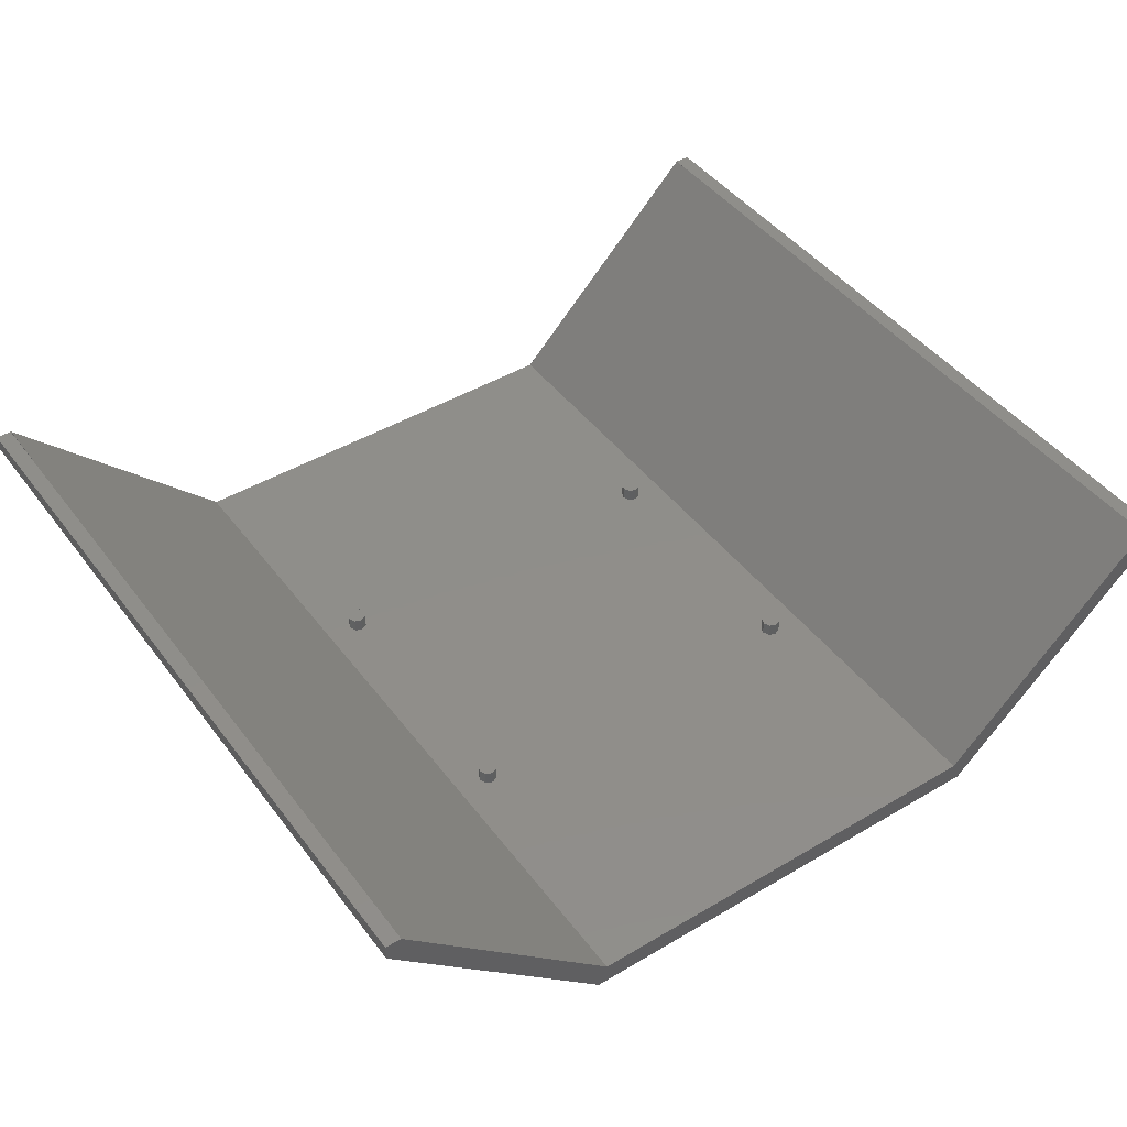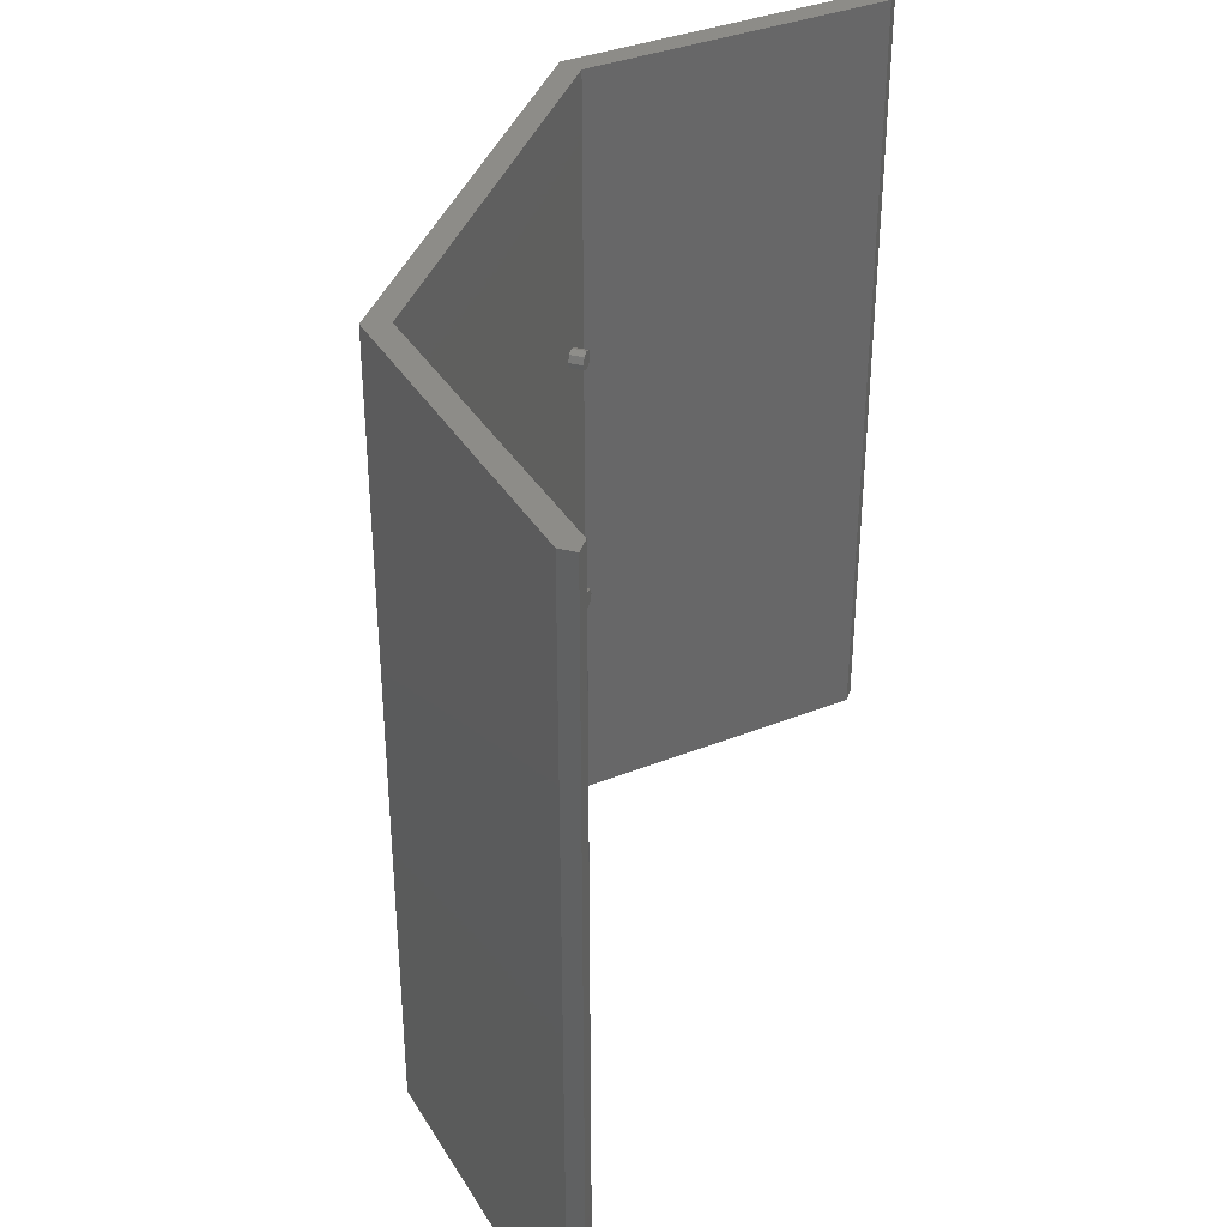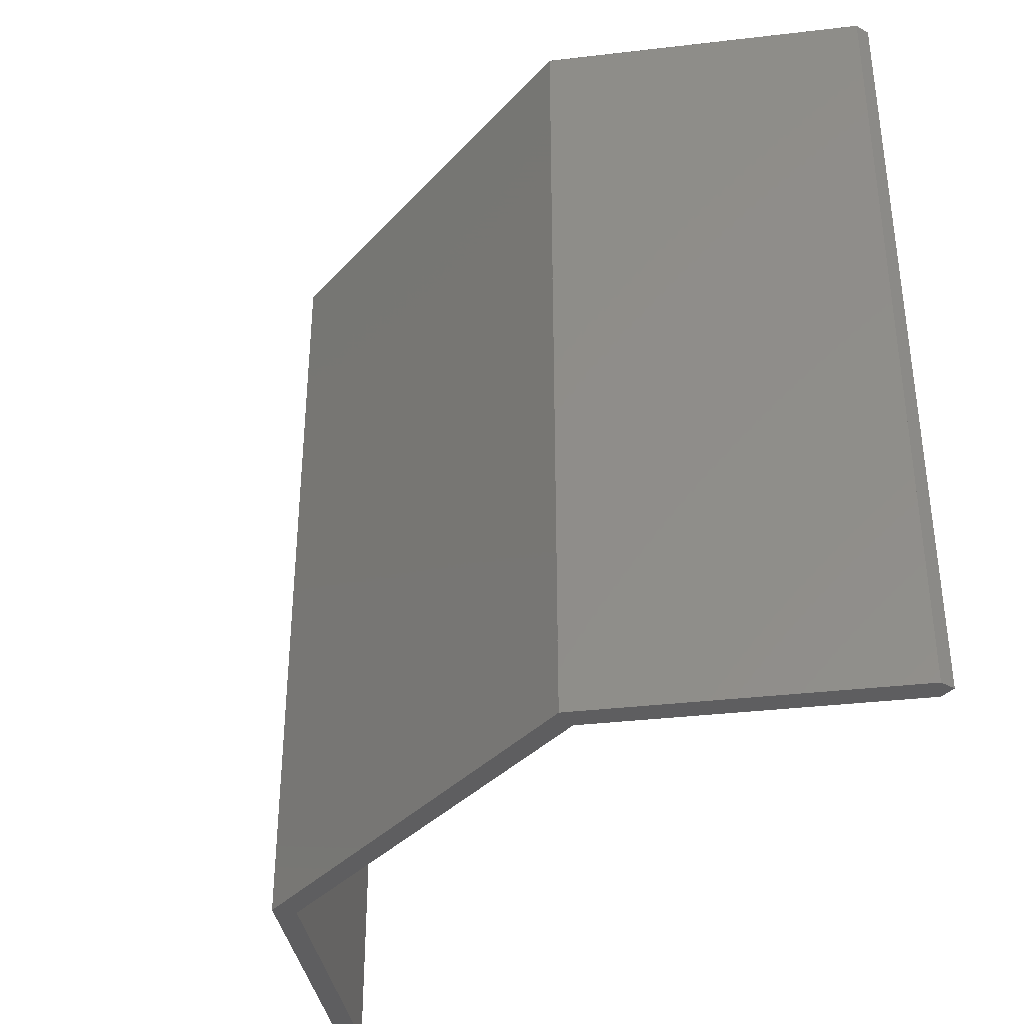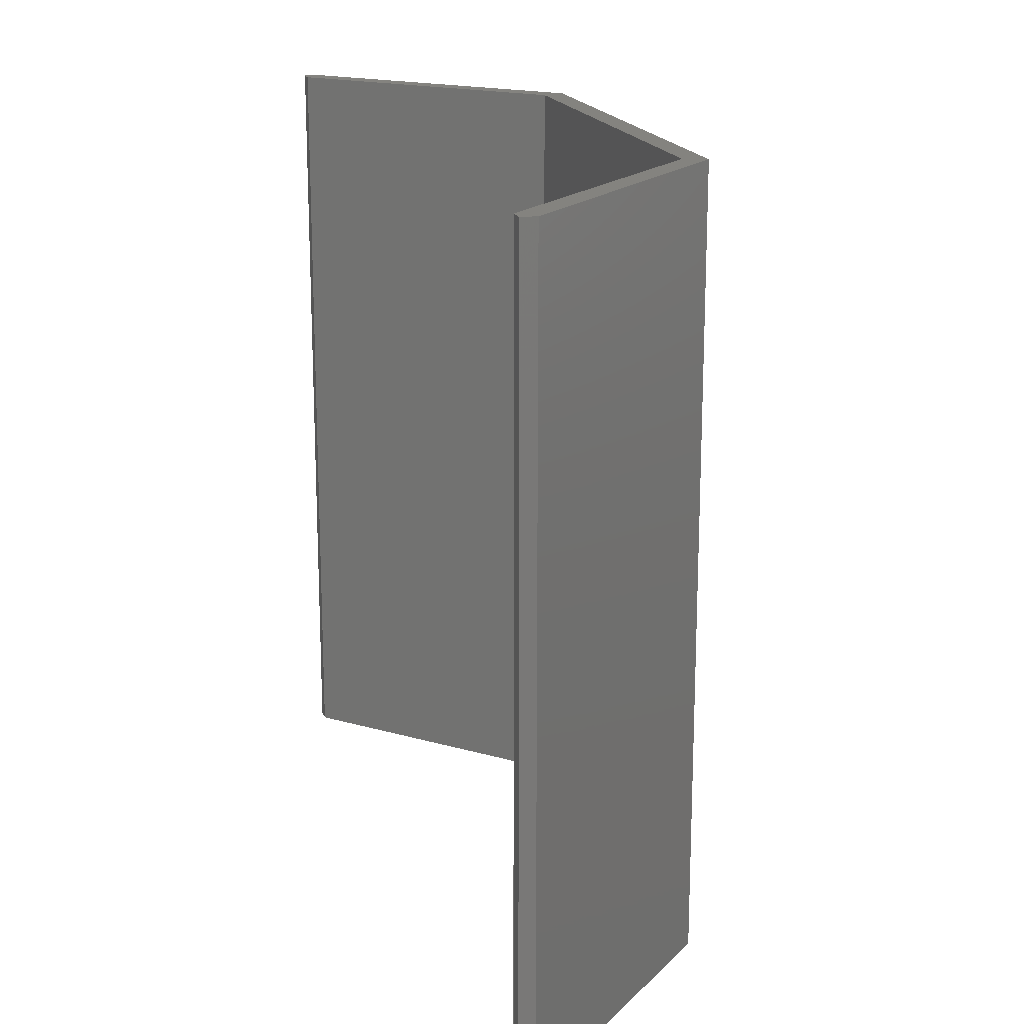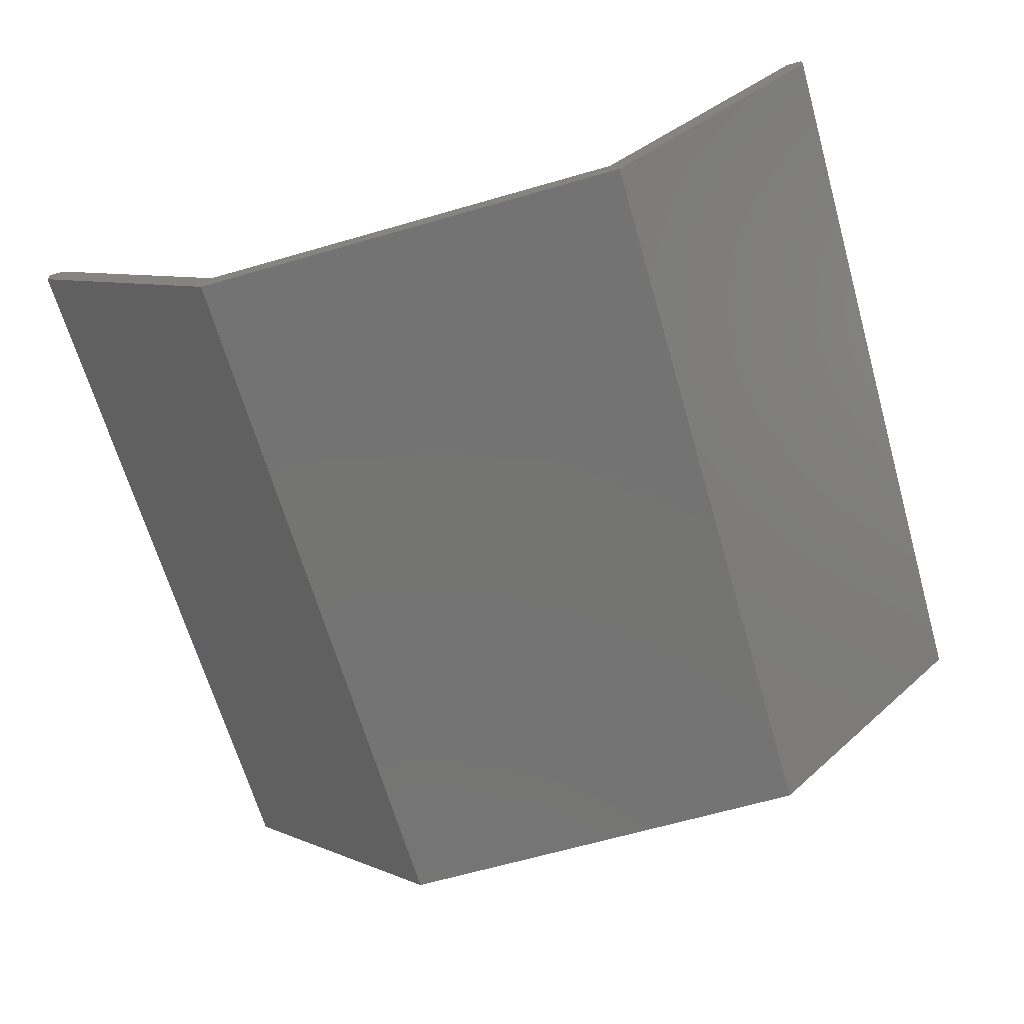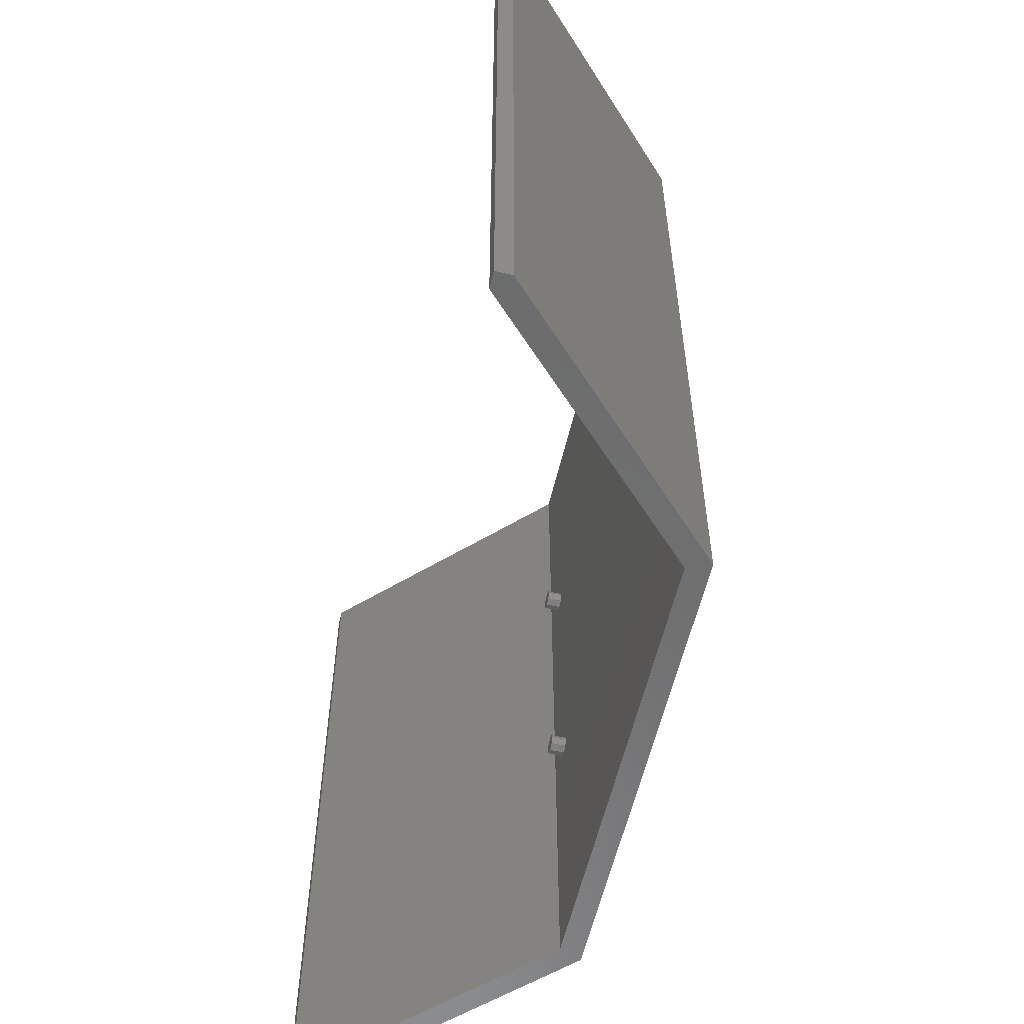
<metadata>
{"format":"stl","ext":"stl","renderer":"f3d","projection":"perspective","resolution":1024,"background":"white","views":[{"elev":44.8,"azim":-34.5,"up":"+Z"},{"elev":36.4,"azim":-72.5,"up":"+Y"},{"elev":-36.0,"azim":-126.3,"up":"+Y"},{"elev":17.9,"azim":74.5,"up":"+Y"},{"elev":-65.9,"azim":-163.9,"up":"+Z"},{"elev":-57.8,"azim":76.9,"up":"+Y"}]}
</metadata>
<code>
# stl→obj: 96 verts, 132 faces
v 1.476 0.16 -0.09
v 1.536 0.16 -0.24
v 3.04 0.16 1.262
v -3.04 0.16 1.262
v -1.538 0.16 -0.24
v -1.476 0.16 -0.09
v -1.476 5.44 -0.09
v -1.538 5.44 -0.24
v -3.04 5.44 1.262
v 3.04 5.44 1.262
v 1.536 5.44 -0.24
v 1.476 5.44 -0.09
v 1.24 1.92 0.006
v 1.304 1.92 0.006
v 1.285 1.965 0.006
v 1.24 1.984 0.006
v 1.195 1.965 0.006
v 1.176 1.92 0.006
v 1.195 1.875 0.006
v 1.24 1.856 0.006
v 1.285 1.875 0.006
v -1.24 1.92 0.006
v -1.176 1.92 0.006
v -1.195 1.965 0.006
v -1.24 1.984 0.006
v -1.285 1.965 0.006
v -1.304 1.92 0.006
v -1.285 1.875 0.006
v -1.24 1.856 0.006
v -1.195 1.875 0.006
v 1.24 3.68 0.006
v 1.304 3.68 0.006
v 1.285 3.725 0.006
v 1.24 3.744 0.006
v 1.195 3.725 0.006
v 1.176 3.68 0.006
v 1.195 3.635 0.006
v 1.24 3.616 0.006
v 1.285 3.635 0.006
v -1.24 3.68 0.006
v -1.176 3.68 0.006
v -1.195 3.725 0.006
v -1.24 3.744 0.006
v -1.285 3.725 0.006
v -1.304 3.68 0.006
v -1.285 3.635 0.006
v -1.24 3.616 0.006
v -1.195 3.635 0.006
v 3.04 0.16 1.368
v 2.932 0.16 1.368
v -2.934 0.16 1.368
v -3.04 0.16 1.368
v -3.04 5.44 1.368
v -2.934 5.44 1.368
v 2.932 5.44 1.368
v 3.04 5.44 1.368
v -2.932 5.44 1.368
v -2.932 0.16 1.368
v -1.476 0.16 -0.08998
v -1.476 5.44 -0.08998
v 2.934 5.44 1.368
v 2.934 0.16 1.368
v -1.536 0.16 -0.24
v -1.536 5.44 -0.24
v 1.304 1.92 -0.09
v 1.285 1.965 -0.09
v 1.24 1.984 -0.09
v 1.195 1.965 -0.09
v 1.176 1.92 -0.09
v 1.195 1.875 -0.09
v 1.24 1.856 -0.09
v 1.285 1.875 -0.09
v -1.176 1.92 -0.09
v -1.195 1.965 -0.09
v -1.24 1.984 -0.09
v -1.285 1.965 -0.09
v -1.304 1.92 -0.09
v -1.285 1.875 -0.09
v -1.24 1.856 -0.09
v -1.195 1.875 -0.09
v 1.304 3.68 -0.09
v 1.285 3.725 -0.09
v 1.24 3.744 -0.09
v 1.195 3.725 -0.09
v 1.176 3.68 -0.09
v 1.195 3.635 -0.09
v 1.24 3.616 -0.09
v 1.285 3.635 -0.09
v -1.176 3.68 -0.09
v -1.195 3.725 -0.09
v -1.24 3.744 -0.09
v -1.285 3.725 -0.09
v -1.304 3.68 -0.09
v -1.285 3.635 -0.09
v -1.24 3.616 -0.09
v -1.195 3.635 -0.09
f 1 2 3
f 4 5 6
f 7 8 9
f 10 11 12
f 13 14 15
f 13 15 16
f 13 16 17
f 13 17 18
f 13 18 19
f 13 19 20
f 13 20 21
f 13 21 14
f 22 23 24
f 22 24 25
f 22 25 26
f 22 26 27
f 22 27 28
f 22 28 29
f 22 29 30
f 22 30 23
f 31 32 33
f 31 33 34
f 31 34 35
f 31 35 36
f 31 36 37
f 31 37 38
f 31 38 39
f 31 39 32
f 40 41 42
f 40 42 43
f 40 43 44
f 40 44 45
f 40 45 46
f 40 46 47
f 40 47 48
f 40 48 41
f 8 11 2
f 8 2 5
f 1 6 5
f 1 5 2
f 1 3 49
f 1 49 50
f 4 6 51
f 4 51 52
f 7 12 11
f 7 11 8
f 7 9 53
f 7 53 54
f 10 12 55
f 10 55 56
f 7 6 1
f 7 1 12
f 12 1 50
f 12 50 55
f 57 58 59
f 57 59 60
f 53 52 51
f 53 51 54
f 61 62 49
f 61 49 56
f 10 56 49
f 10 49 3
f 4 52 53
f 4 53 9
f 11 10 3
f 11 3 2
f 63 4 9
f 63 9 64
f 14 65 66
f 14 66 15
f 15 66 67
f 15 67 16
f 16 67 68
f 16 68 17
f 17 68 69
f 17 69 18
f 18 69 70
f 18 70 19
f 19 70 71
f 19 71 20
f 20 71 72
f 20 72 21
f 21 72 65
f 21 65 14
f 23 73 74
f 23 74 24
f 24 74 75
f 24 75 25
f 25 75 76
f 25 76 26
f 26 76 77
f 26 77 27
f 27 77 78
f 27 78 28
f 28 78 79
f 28 79 29
f 29 79 80
f 29 80 30
f 30 80 73
f 30 73 23
f 32 81 82
f 32 82 33
f 33 82 83
f 33 83 34
f 34 83 84
f 34 84 35
f 35 84 85
f 35 85 36
f 36 85 86
f 36 86 37
f 37 86 87
f 37 87 38
f 38 87 88
f 38 88 39
f 39 88 81
f 39 81 32
f 41 89 90
f 41 90 42
f 42 90 91
f 42 91 43
f 43 91 92
f 43 92 44
f 44 92 93
f 44 93 45
f 45 93 94
f 45 94 46
f 46 94 95
f 46 95 47
f 47 95 96
f 47 96 48
f 48 96 89
f 48 89 41

</code>
